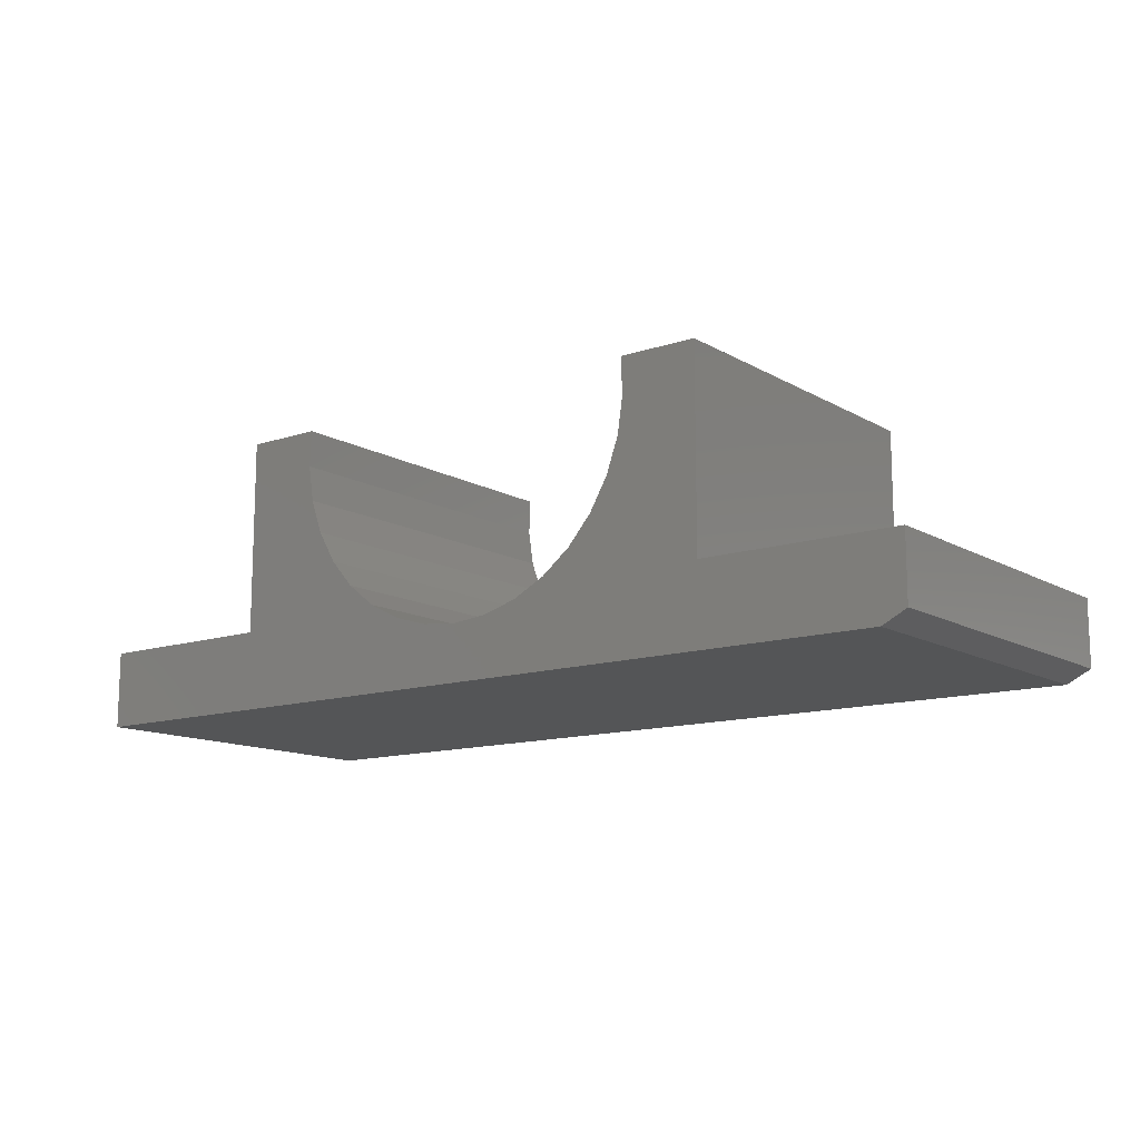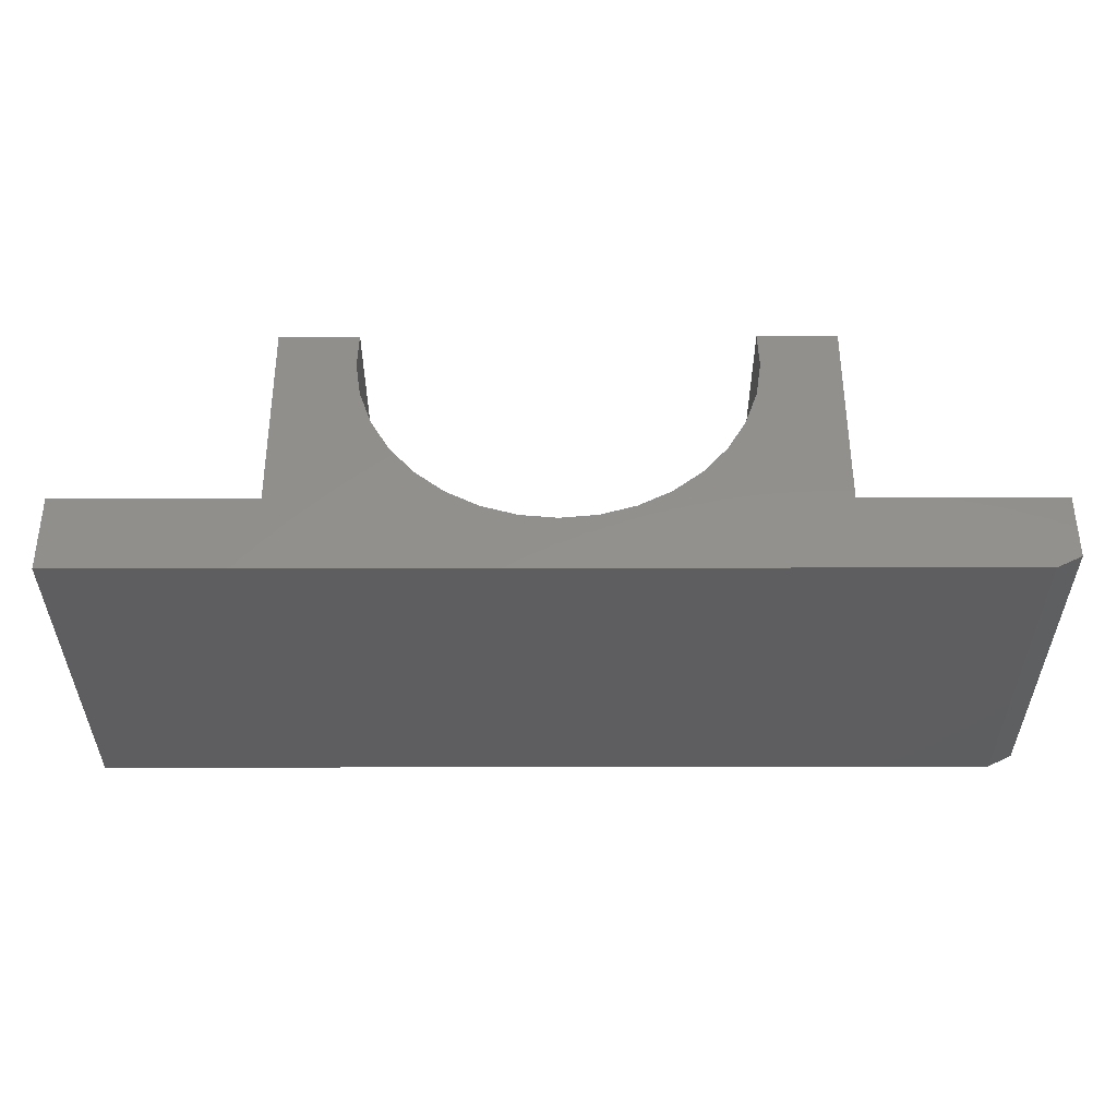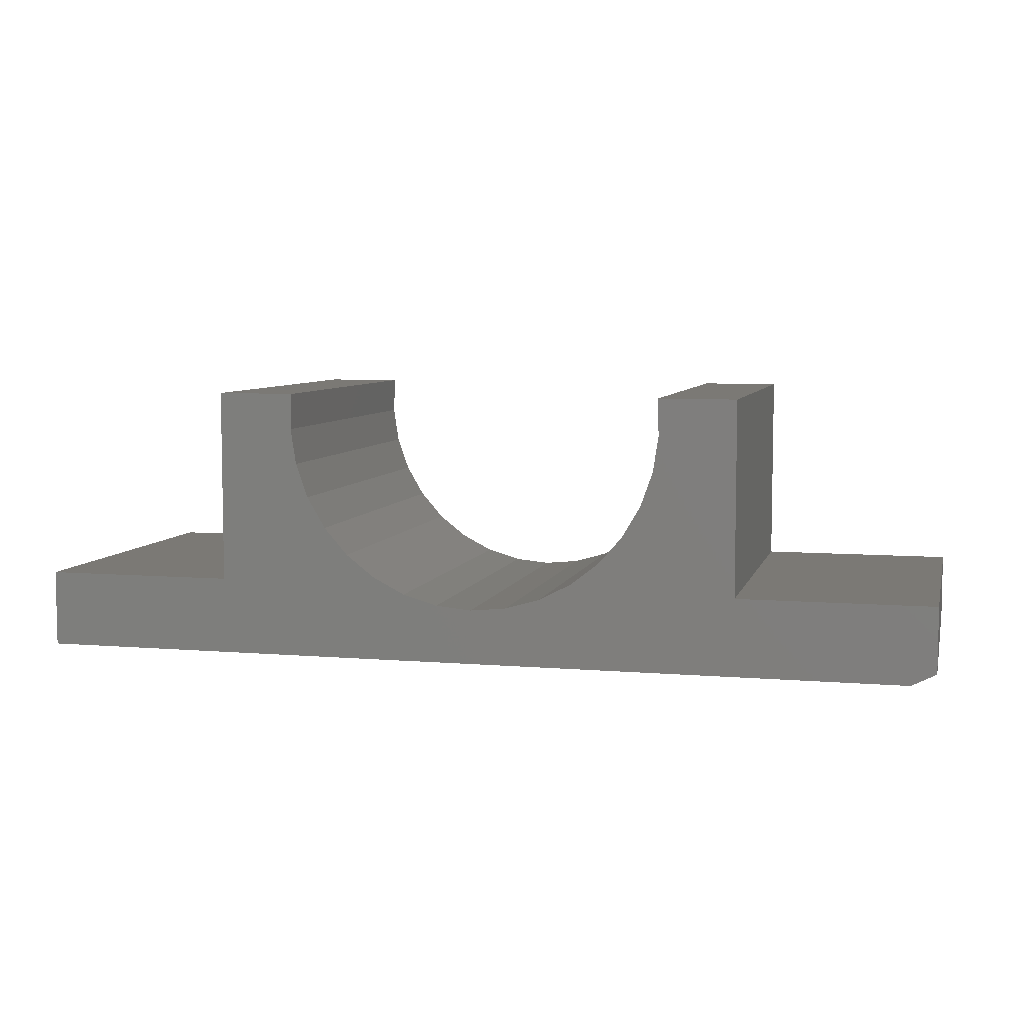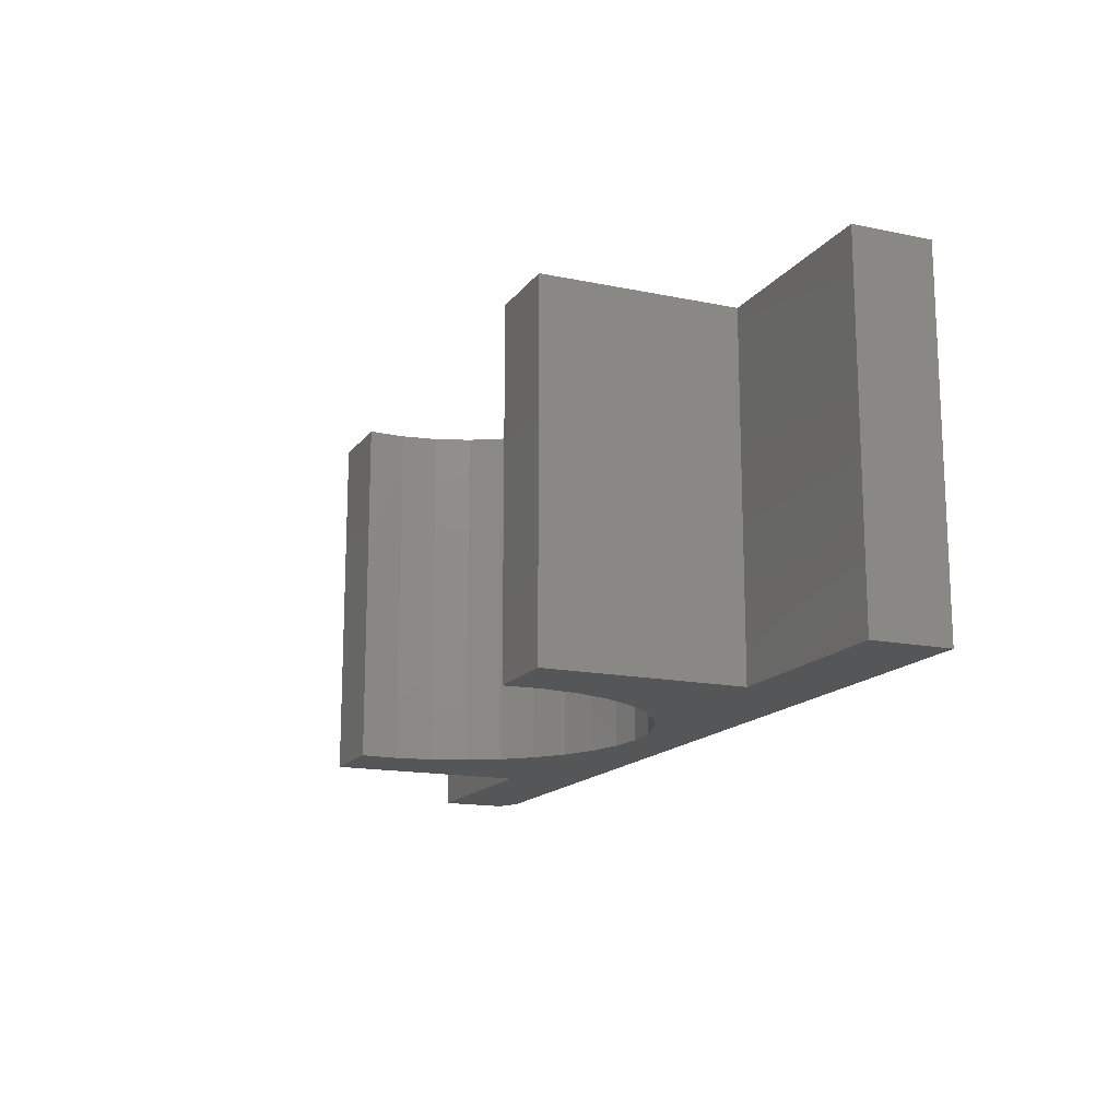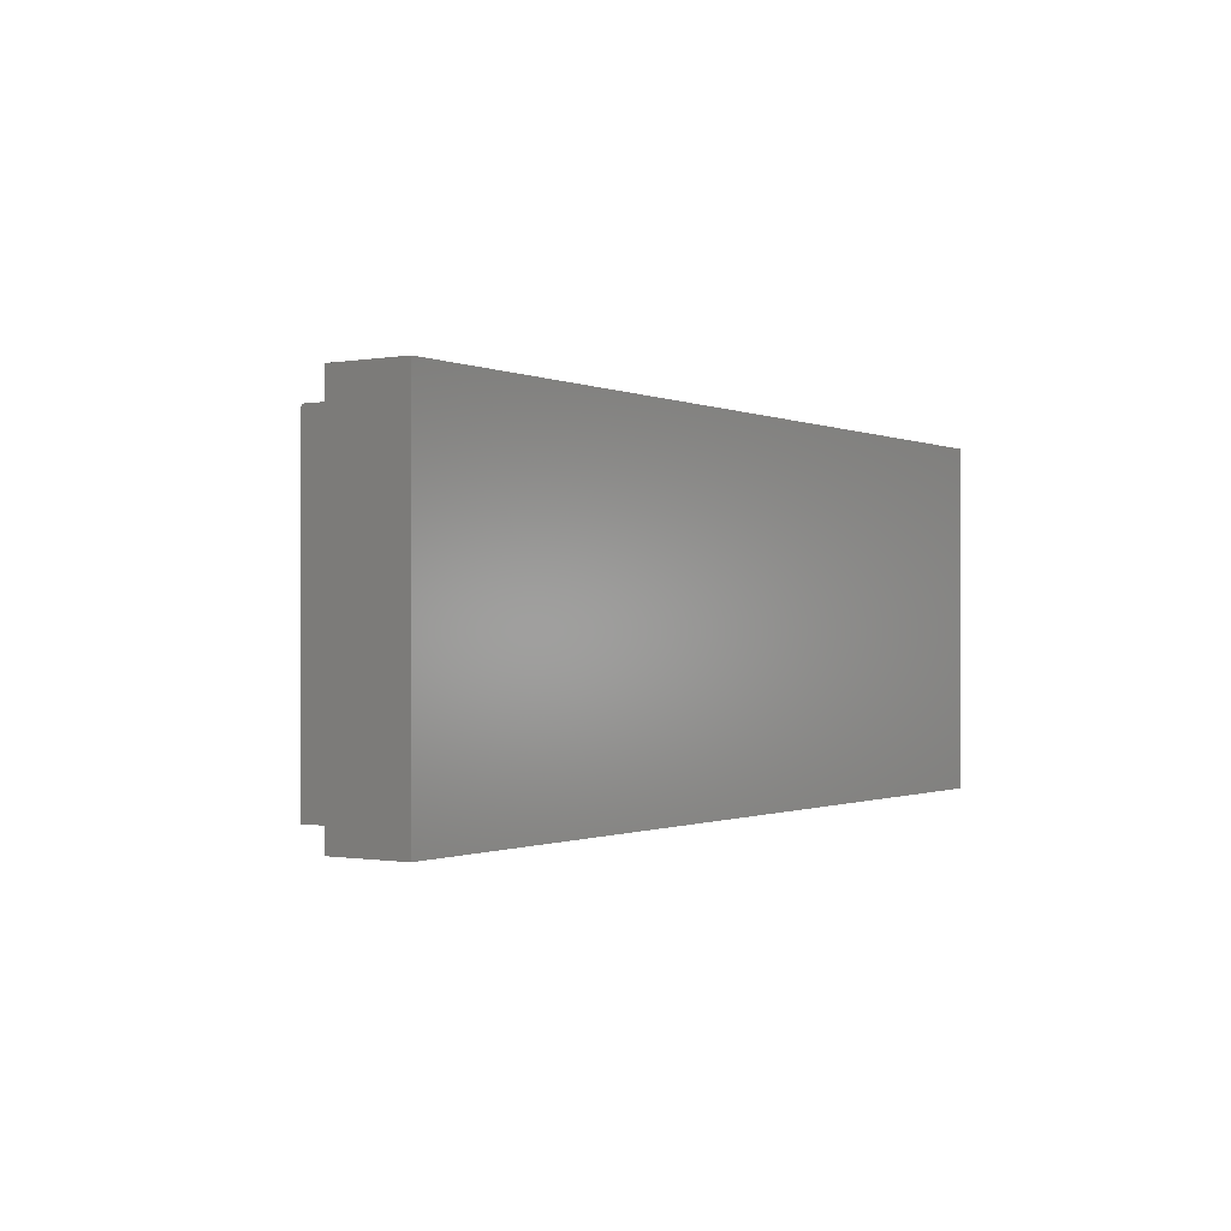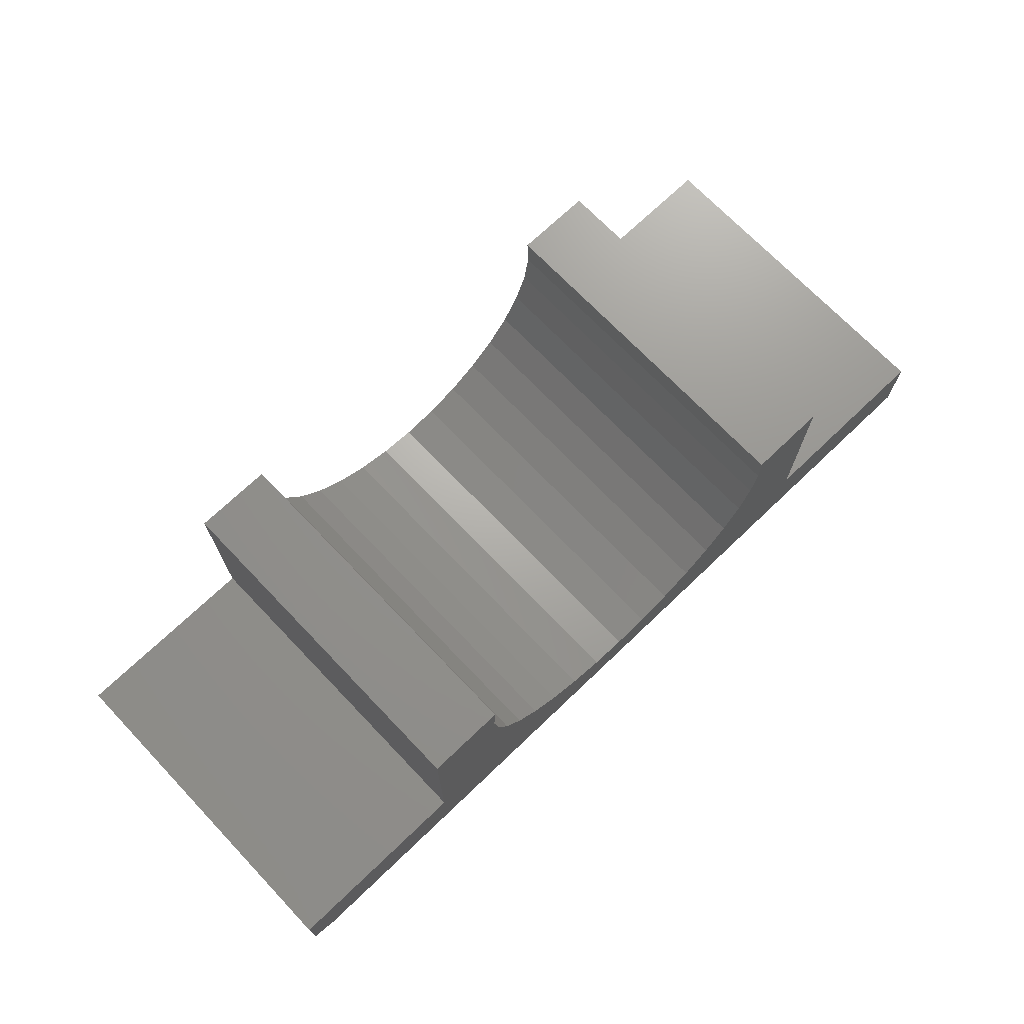
<metadata>
{"format":"stl","ext":"stl","renderer":"f3d","projection":"perspective","resolution":1024,"background":"white","views":[{"elev":-12.7,"azim":-142.6,"up":"+Z"},{"elev":54.2,"azim":179.9,"up":"+Y"},{"elev":6.6,"azim":-166.0,"up":"+Z"},{"elev":-15.4,"azim":66.4,"up":"+Y"},{"elev":-0.6,"azim":123.4,"up":"+Y"},{"elev":71.2,"azim":-43.7,"up":"+Z"}]}
</metadata>
<code>
# stl→obj: 56 verts, 108 faces
v -0.5016 -0.4453 0.09934
v -0.75 -0.4453 0.09934
v -0.2506 -0.4453 0.08779
v -0.2917 -0.4453 0.1089
v -0.3282 -0.4453 0.1374
v -0.3586 -0.4453 0.1722
v -0.3819 -0.4453 0.2121
v -0.3973 -0.4453 0.2558
v -0.4042 -0.4453 0.3015
v -0.4023 -0.4453 0.3477
v -0.5016 -0.4453 0.3477
v 0.1813 -0.4453 0.09934
v 0.1813 -0.4453 0.3477
v 0.08199 -0.4453 0.3477
v 0.08385 -0.4453 0.3015
v 0.07697 -0.4453 0.2558
v 0.0616 -0.4453 0.2121
v 0.03828 -0.4453 0.1722
v 0.007863 -0.4453 0.1374
v -0.02858 -0.4453 0.1089
v -0.06973 -0.4453 0.08779
v 0.4297 -0.4453 -7.224e-17
v 0.4297 -0.4453 0.09934
v -0.1141 -0.4453 0.07482
v -0.1602 -0.4453 0.07044
v -0.75 -0.4453 0.01562
v -0.7188 -0.4453 -1.914e-18
v -0.2062 -0.4453 0.07482
v -0.5016 2.757e-17 0.09934
v -0.5016 2.757e-17 0.3477
v -0.4023 2.863e-17 0.3477
v -0.4042 2.842e-17 0.3015
v -0.3973 2.918e-17 0.2558
v -0.3819 3.089e-17 0.2121
v -0.3586 3.348e-17 0.1722
v -0.3282 3.686e-17 0.1374
v -0.2917 4.09e-17 0.1089
v -0.2506 4.547e-17 0.08779
v -0.75 6.753e-34 0.09934
v 0.1813 1.034e-16 0.09934
v 0.4297 1.31e-16 0.09934
v 0.4297 1.31e-16 -7.224e-17
v -0.06973 6.555e-17 0.08779
v -0.02858 7.012e-17 0.1089
v 0.007863 7.417e-17 0.1374
v 0.03828 7.754e-17 0.1722
v 0.0616 8.013e-17 0.2121
v 0.07697 8.184e-17 0.2558
v 0.08385 8.26e-17 0.3015
v 0.08199 9.237e-17 0.3477
v 0.1813 1.034e-16 0.3477
v -0.7188 3.469e-18 -1.914e-18
v -0.75 1.062e-34 0.01562
v -0.1602 5.551e-17 0.07044
v -0.1141 6.062e-17 0.07482
v -0.2062 5.04e-17 0.07482
f 1 2 3
f 1 3 4
f 1 4 5
f 1 5 6
f 1 6 7
f 1 7 8
f 1 8 9
f 1 9 10
f 1 10 11
f 12 13 14
f 12 14 15
f 12 15 16
f 12 16 17
f 12 17 18
f 12 18 19
f 12 19 20
f 12 20 21
f 12 21 22
f 12 22 23
f 22 21 24
f 22 24 25
f 22 25 26
f 22 26 27
f 3 2 28
f 28 2 26
f 28 26 25
f 29 30 31
f 29 31 32
f 29 32 33
f 29 33 34
f 29 34 35
f 29 35 36
f 29 36 37
f 29 37 38
f 29 38 39
f 40 41 42
f 40 42 43
f 40 43 44
f 40 44 45
f 40 45 46
f 40 46 47
f 40 47 48
f 40 48 49
f 40 49 50
f 40 50 51
f 42 52 53
f 42 53 54
f 42 54 55
f 42 55 43
f 54 53 56
f 56 53 39
f 56 39 38
f 39 53 2
f 2 53 26
f 27 52 22
f 22 52 42
f 26 53 27
f 27 53 52
f 1 29 2
f 2 29 39
f 30 29 11
f 11 29 1
f 10 31 11
f 11 31 30
f 54 24 55
f 55 24 21
f 55 21 43
f 43 21 20
f 43 20 44
f 44 20 19
f 44 19 45
f 45 19 18
f 45 18 46
f 46 18 17
f 46 17 47
f 47 17 16
f 47 16 48
f 48 16 15
f 48 15 49
f 49 15 14
f 49 14 50
f 24 54 25
f 25 54 56
f 25 56 28
f 28 56 38
f 28 38 3
f 3 38 37
f 3 37 4
f 4 37 36
f 4 36 5
f 5 36 35
f 5 35 6
f 6 35 34
f 6 34 7
f 7 34 33
f 7 33 8
f 8 33 32
f 8 32 9
f 9 32 31
f 9 31 10
f 13 51 14
f 14 51 50
f 40 51 12
f 12 51 13
f 23 41 12
f 12 41 40
f 42 41 22
f 22 41 23

</code>
